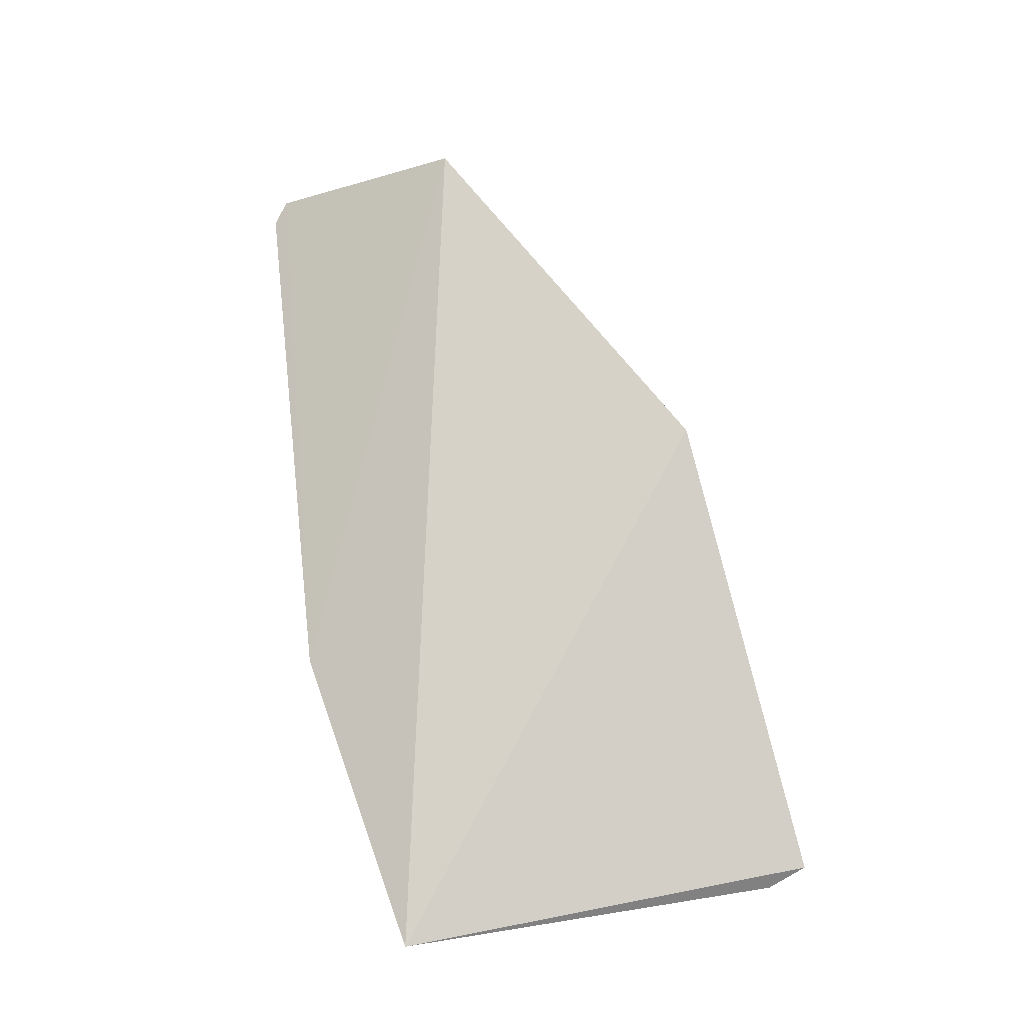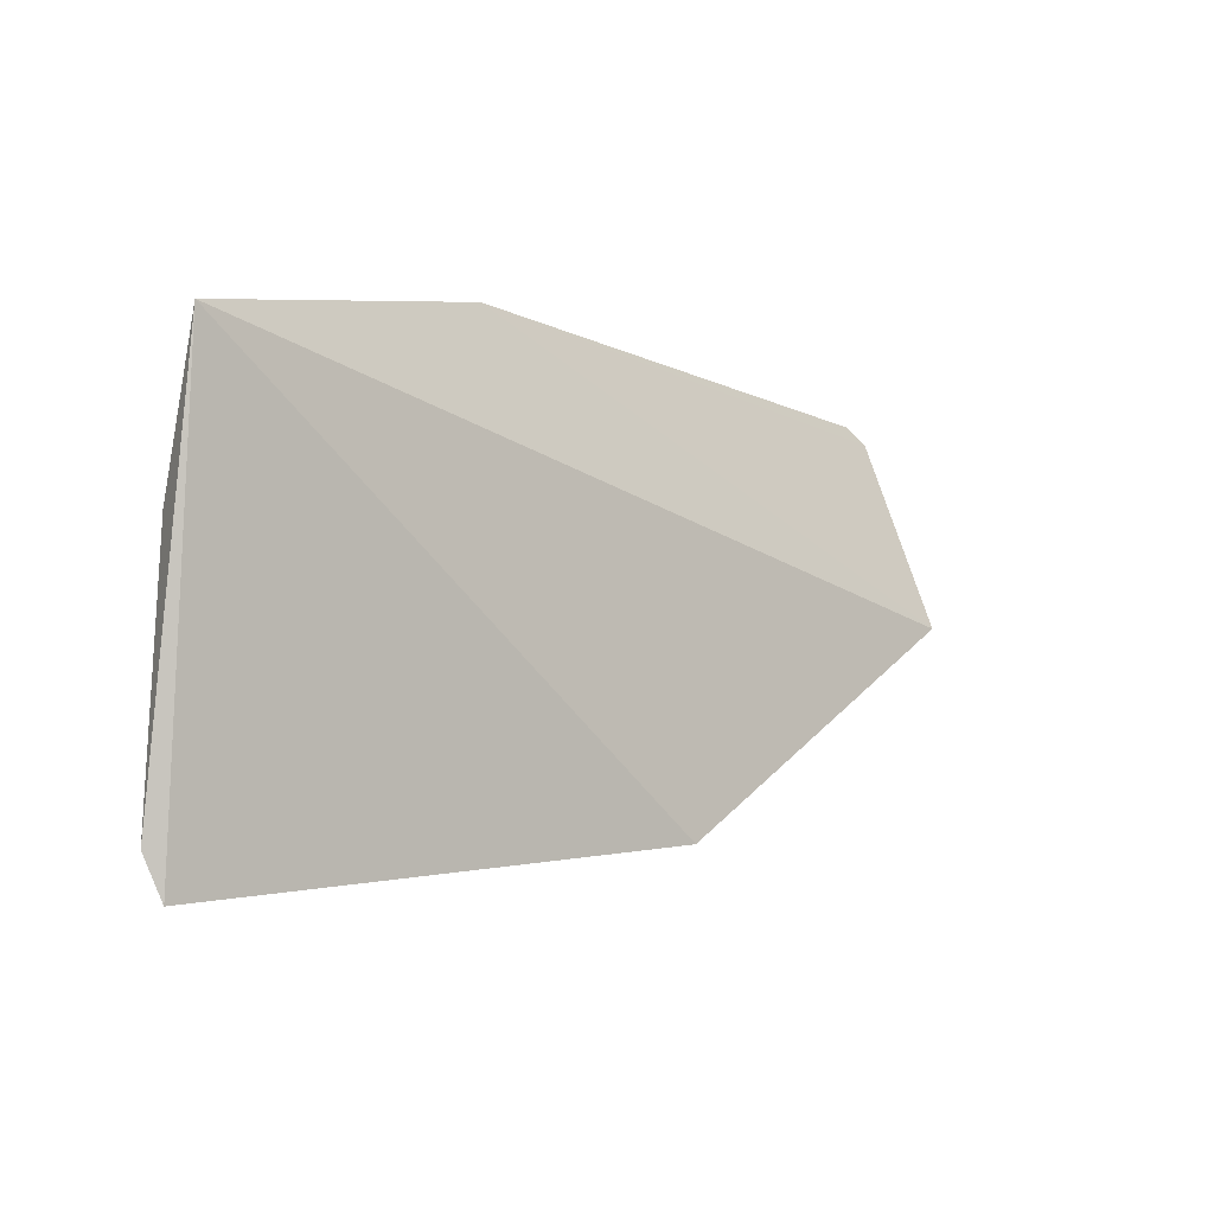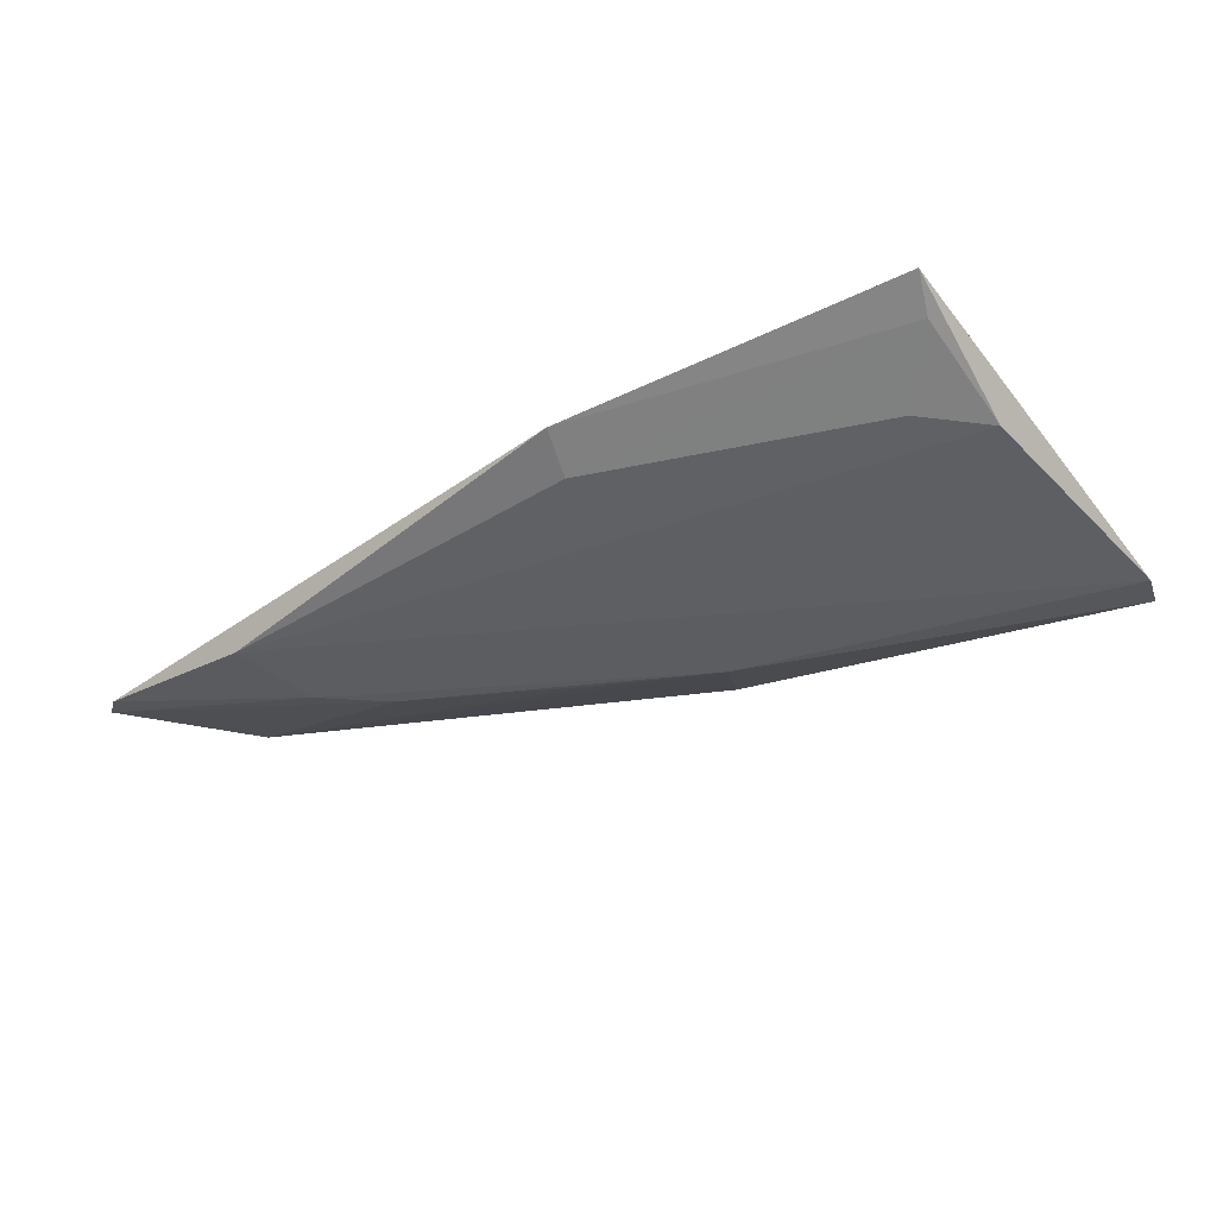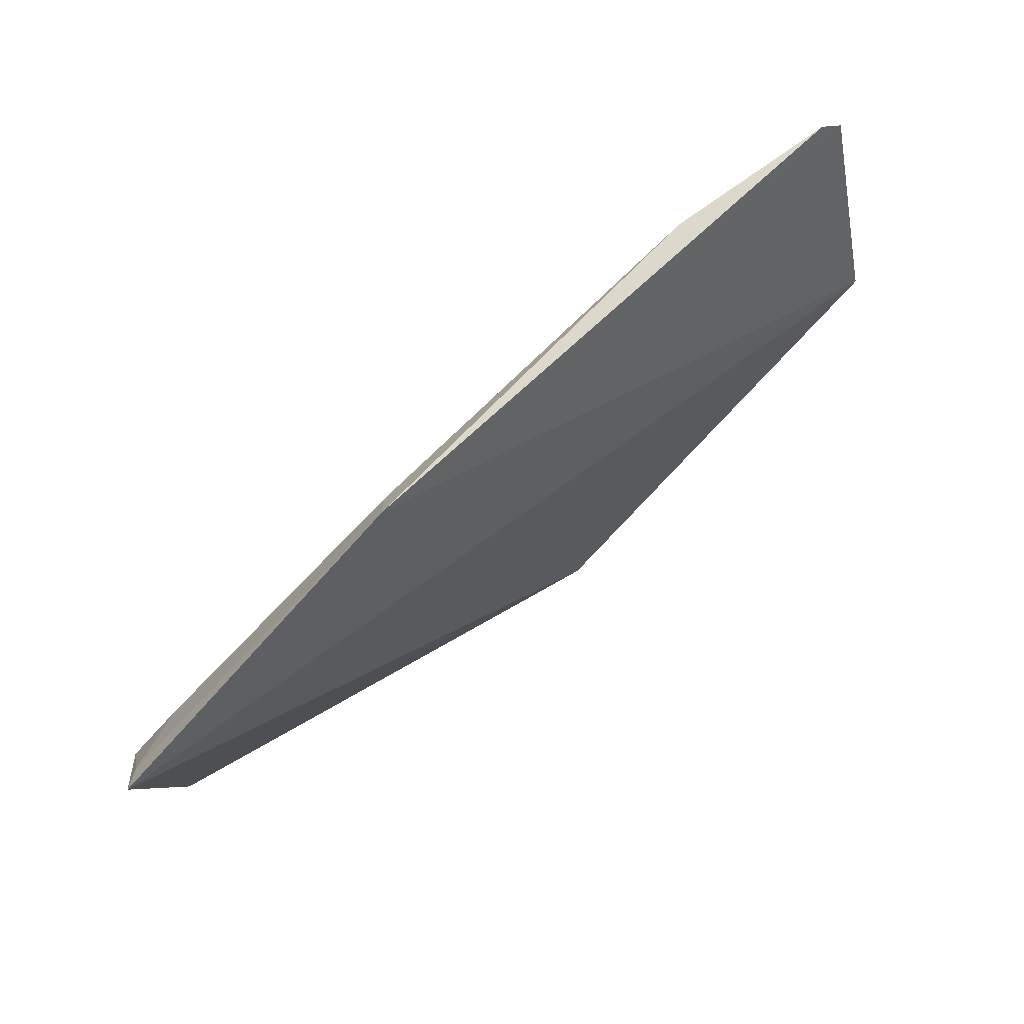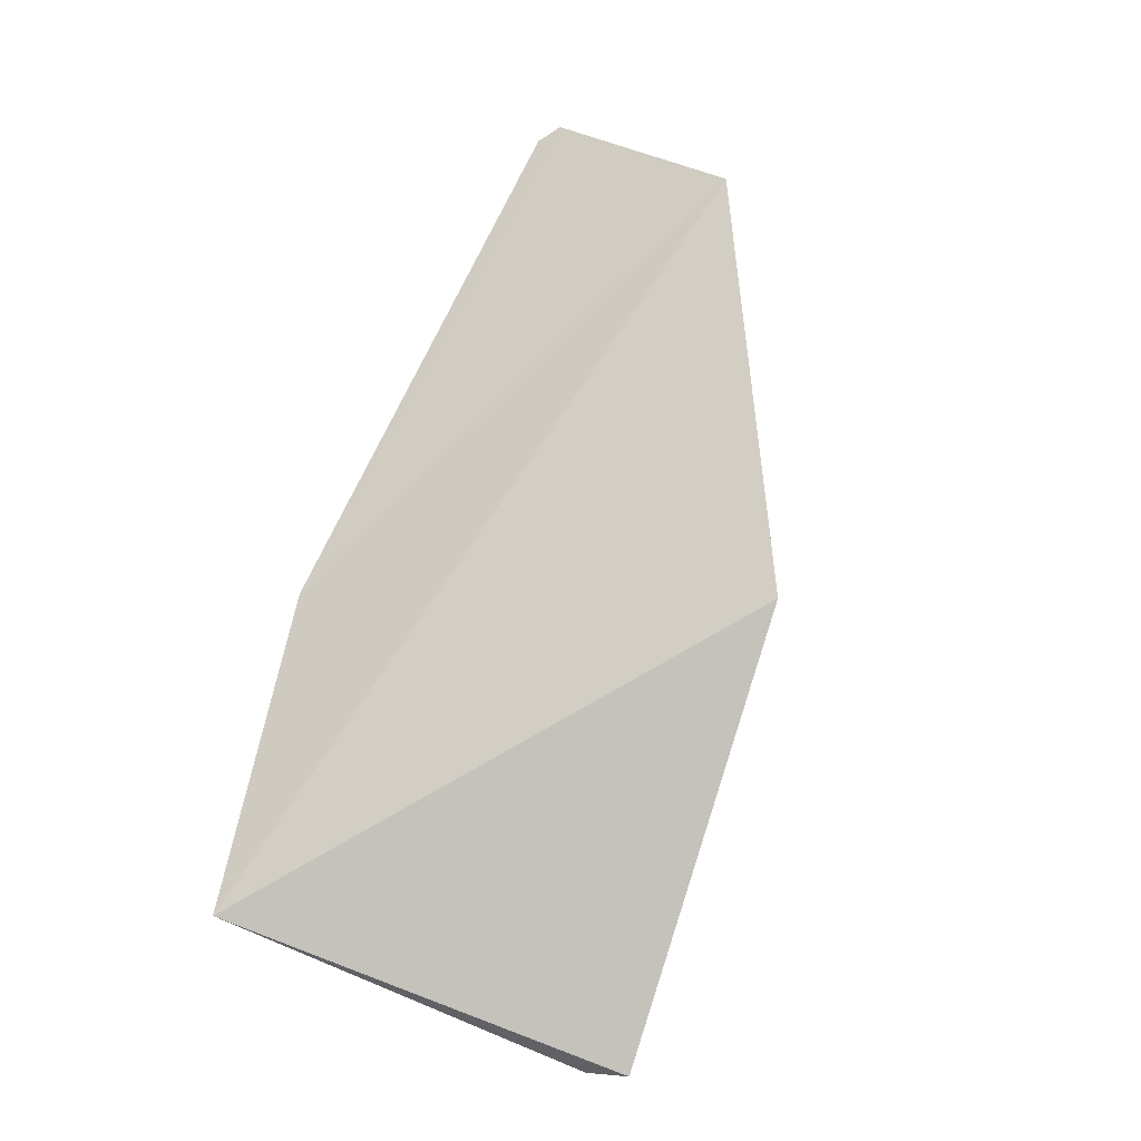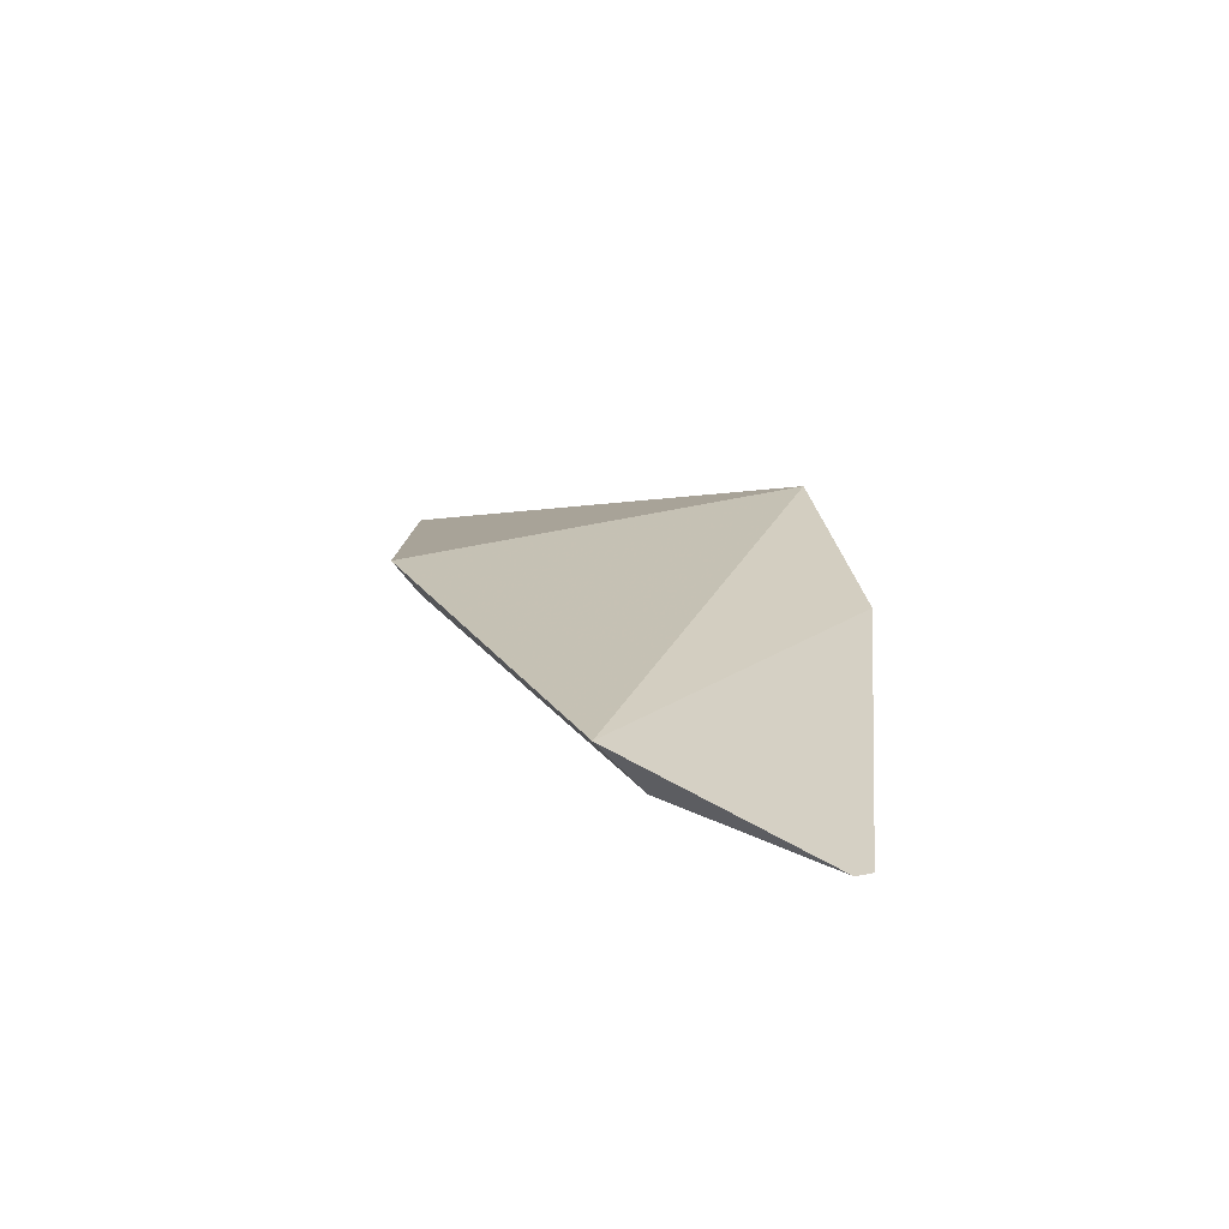
<metadata>
{"format":"obj","ext":"obj","renderer":"f3d","projection":"perspective","resolution":1024,"background":"white","views":[{"elev":70.3,"azim":80.7,"up":"+Y"},{"elev":-6.1,"azim":130.1,"up":"+Z"},{"elev":-40.4,"azim":37.5,"up":"+Y"},{"elev":76.7,"azim":138.2,"up":"+Z"},{"elev":78.0,"azim":113.1,"up":"+Y"},{"elev":20.0,"azim":-86.5,"up":"+Y"}]}
</metadata>
<code>
v -0.1006 -0.1138 0.002176
v -0.09742 -0.1147 -0.06606
v -0.2324 -0.08094 -0.06447
v -0.3389 -0.08285 -0.006172
v -0.3398 -0.1104 0.05224
v -0.213 -0.0995 -0.05603
v -0.09622 -0.09988 0.04249
v -0.2943 -0.1156 0.05133
v -0.1012 -0.1117 -0.07717
v -0.2291 -0.09092 -0.05785
v -0.3307 -0.09827 0.004938
v -0.1866 -0.1073 0.05949
v -0.2782 -0.113 0.009202
v -0.3457 -0.1085 0.04771
v -0.1905 -0.1122 0.04744
v -0.293 -0.1139 0.02416
v -0.2012 -0.1132 -0.03376
v -0.1159 -0.1125 0.01645
v -0.2323 -0.1123 -0.01874
v -0.1004 -0.1046 0.03245
f 7 3 4
f 7 1 2
f 8 2 1
f 9 6 3
f 9 7 2
f 9 3 7
f 10 4 3
f 10 3 6
f 11 10 6
f 11 4 10
f 12 7 4
f 12 5 8
f 14 4 11
f 14 12 4
f 14 5 12
f 14 11 13
f 15 12 8
f 15 8 1
f 16 8 5
f 16 14 13
f 16 5 14
f 16 2 8
f 17 9 2
f 17 16 13
f 17 2 16
f 17 6 9
f 17 11 6
f 18 15 1
f 19 17 13
f 19 13 11
f 19 11 17
f 20 18 1
f 20 1 7
f 20 7 12
f 20 12 15
f 20 15 18

</code>
